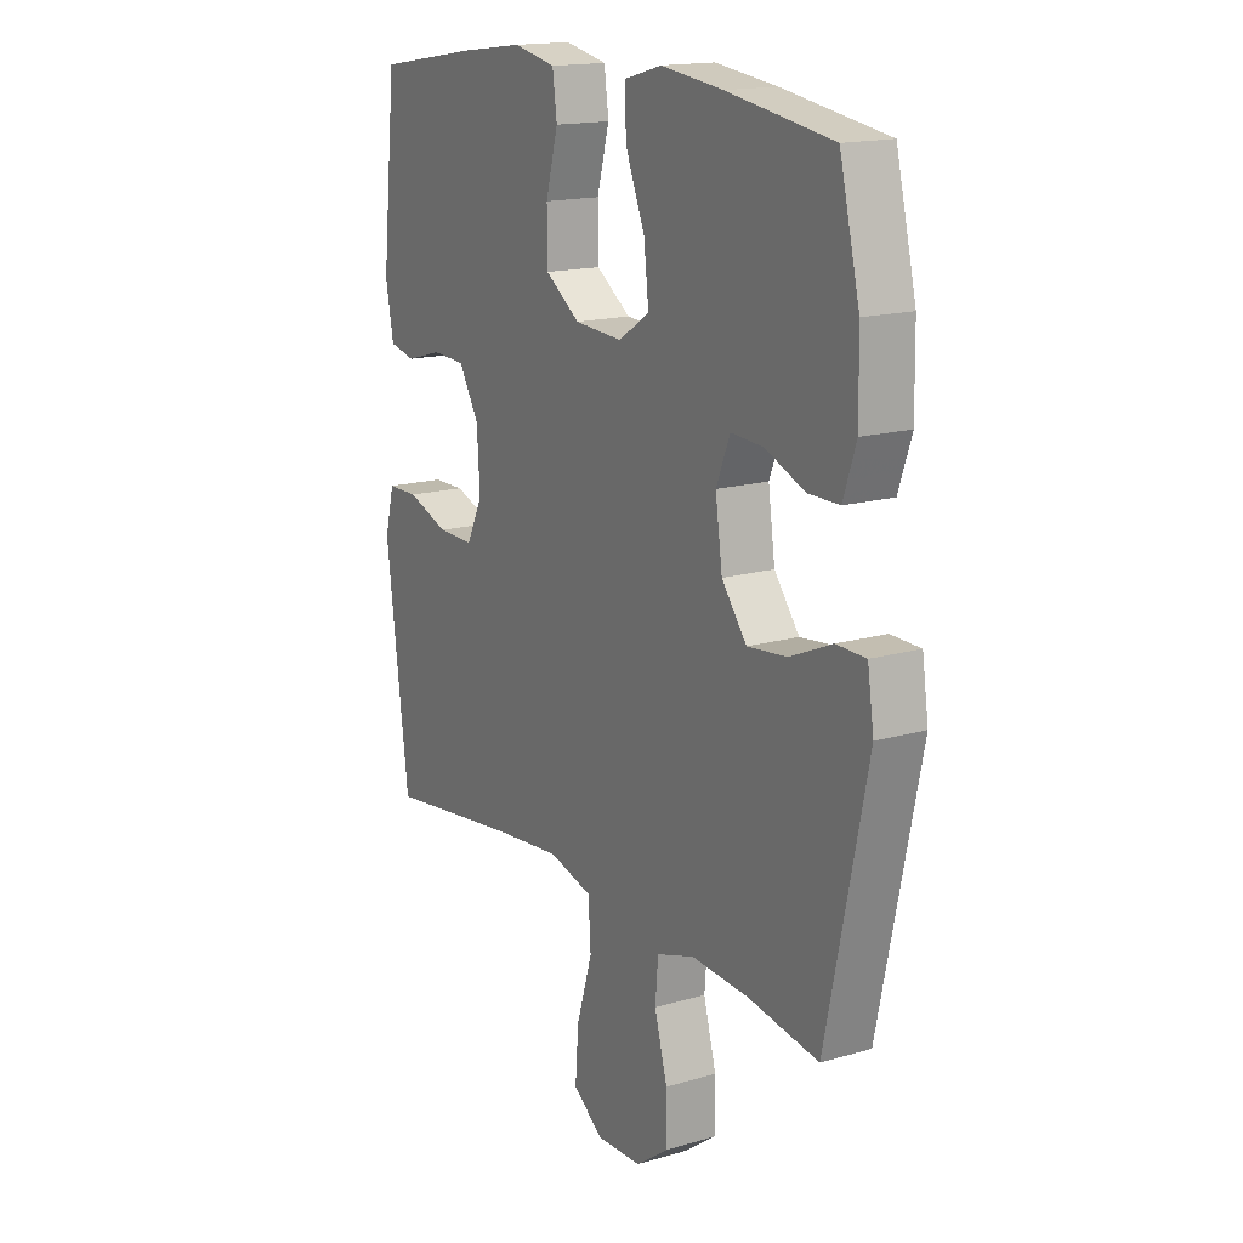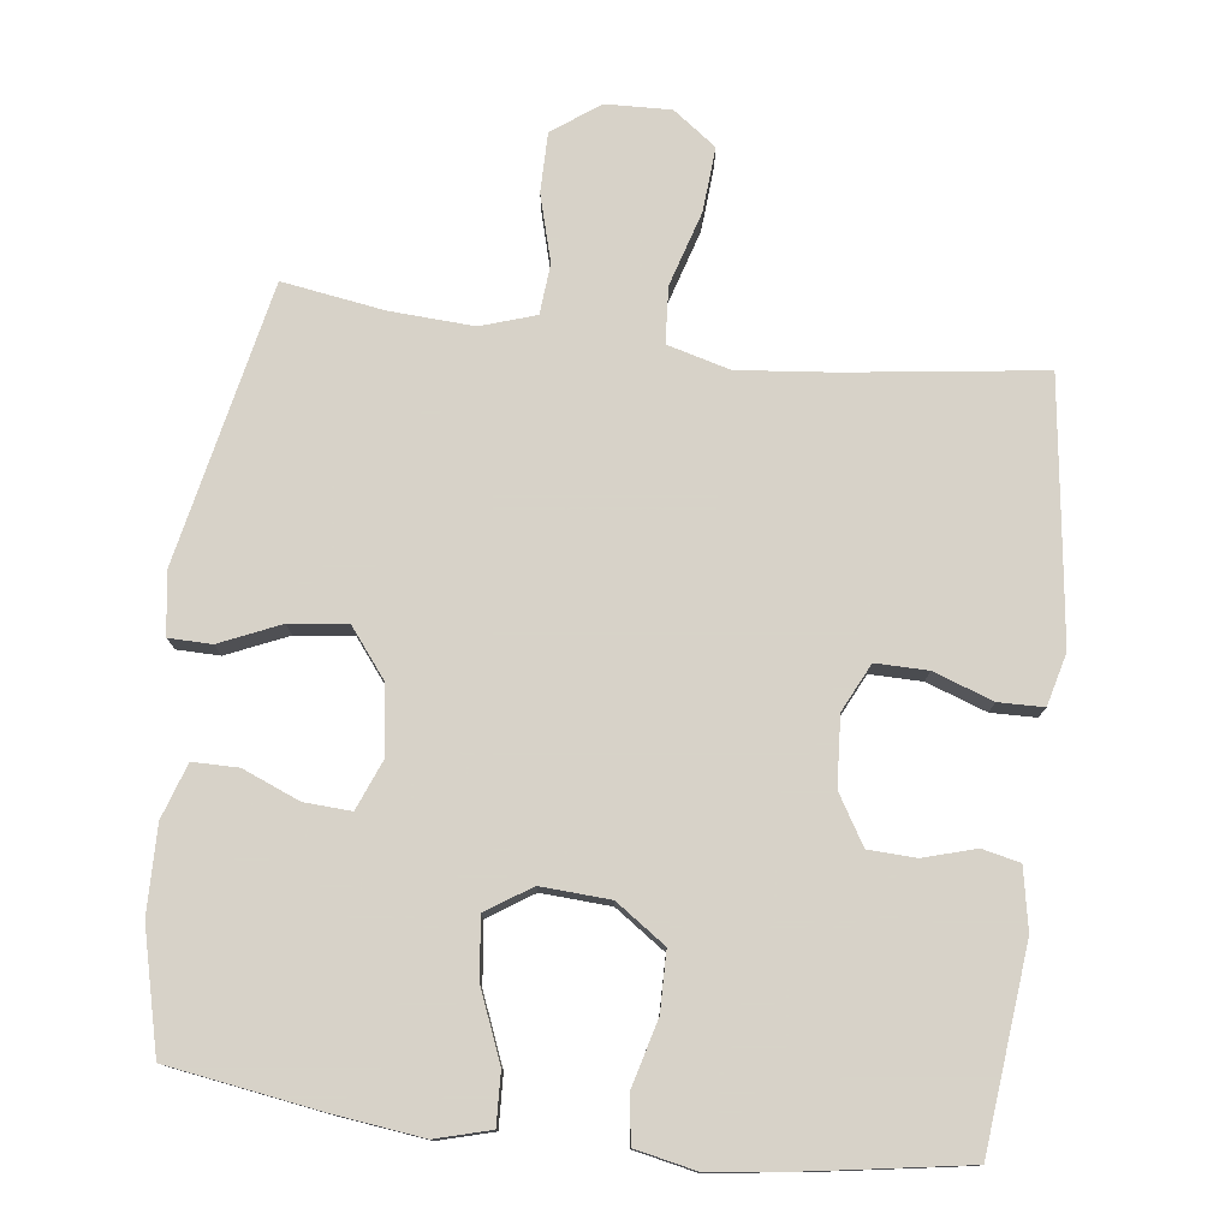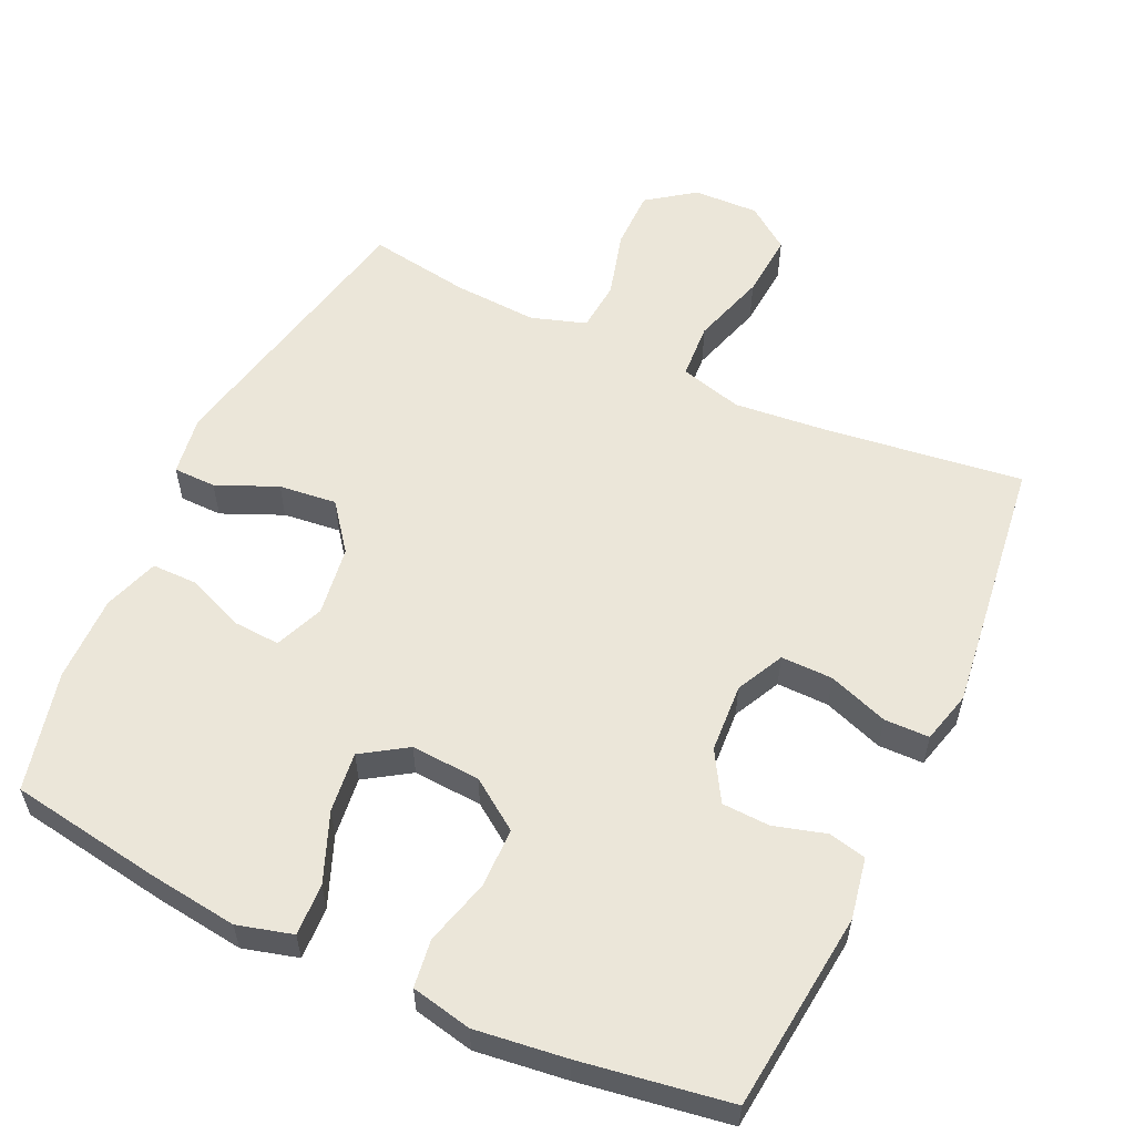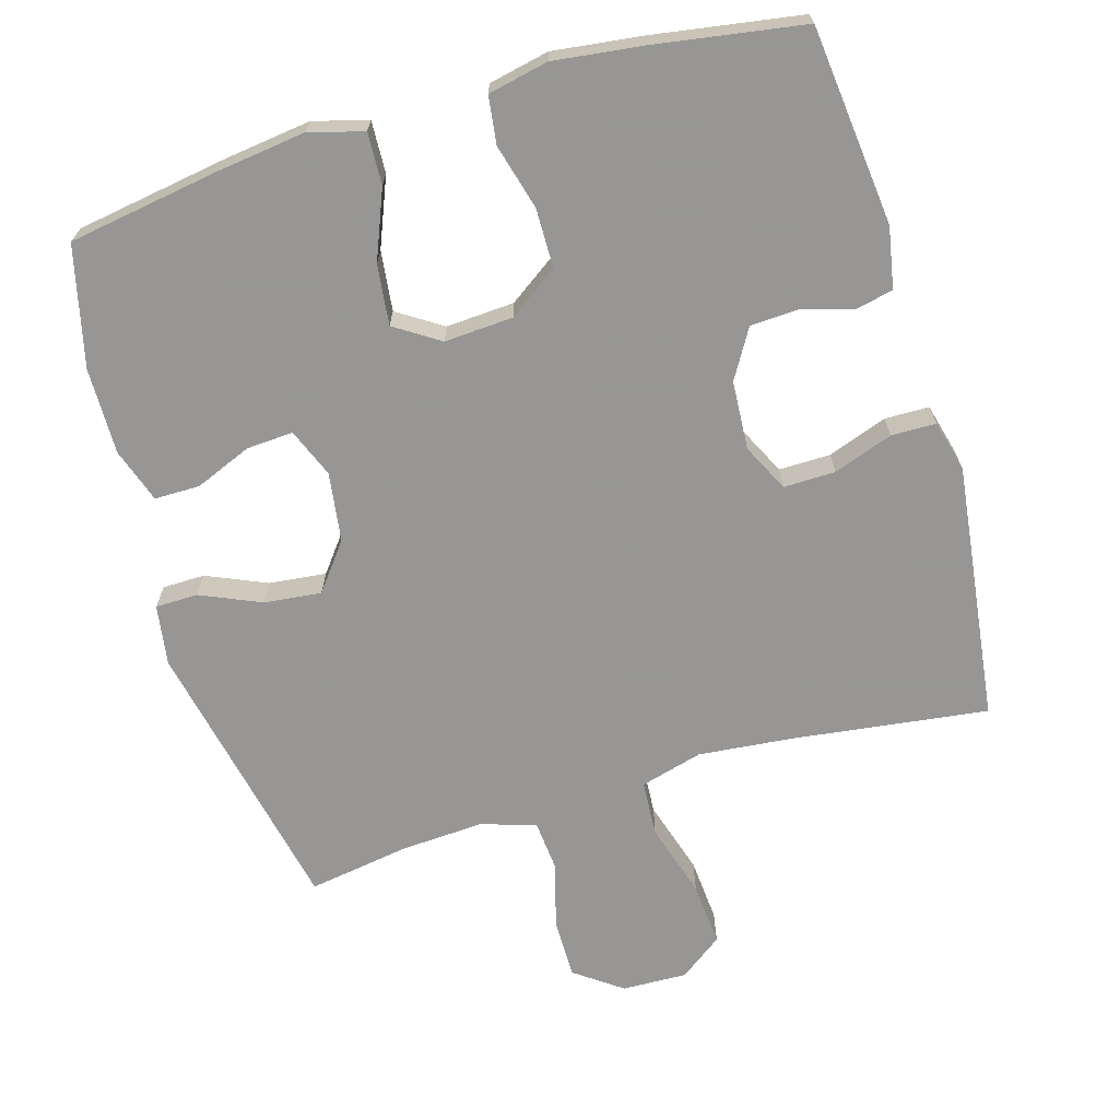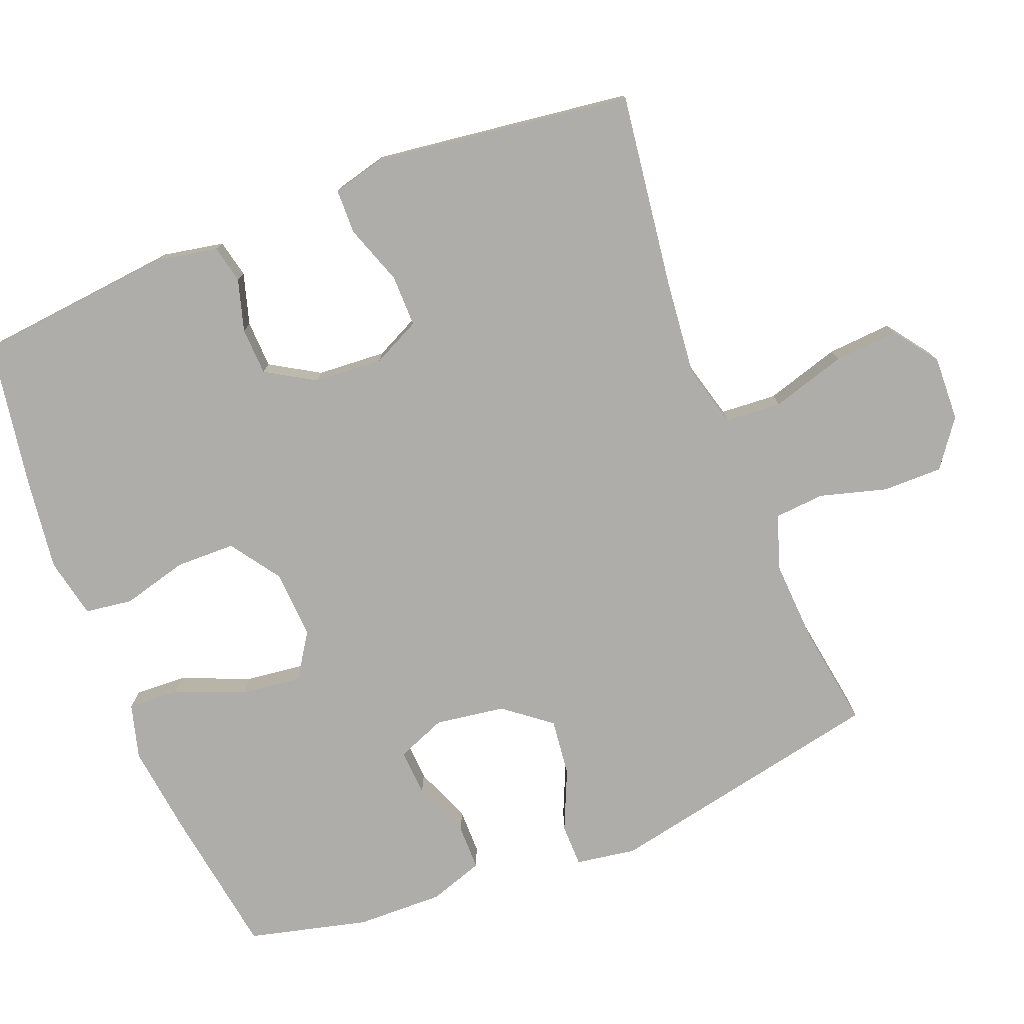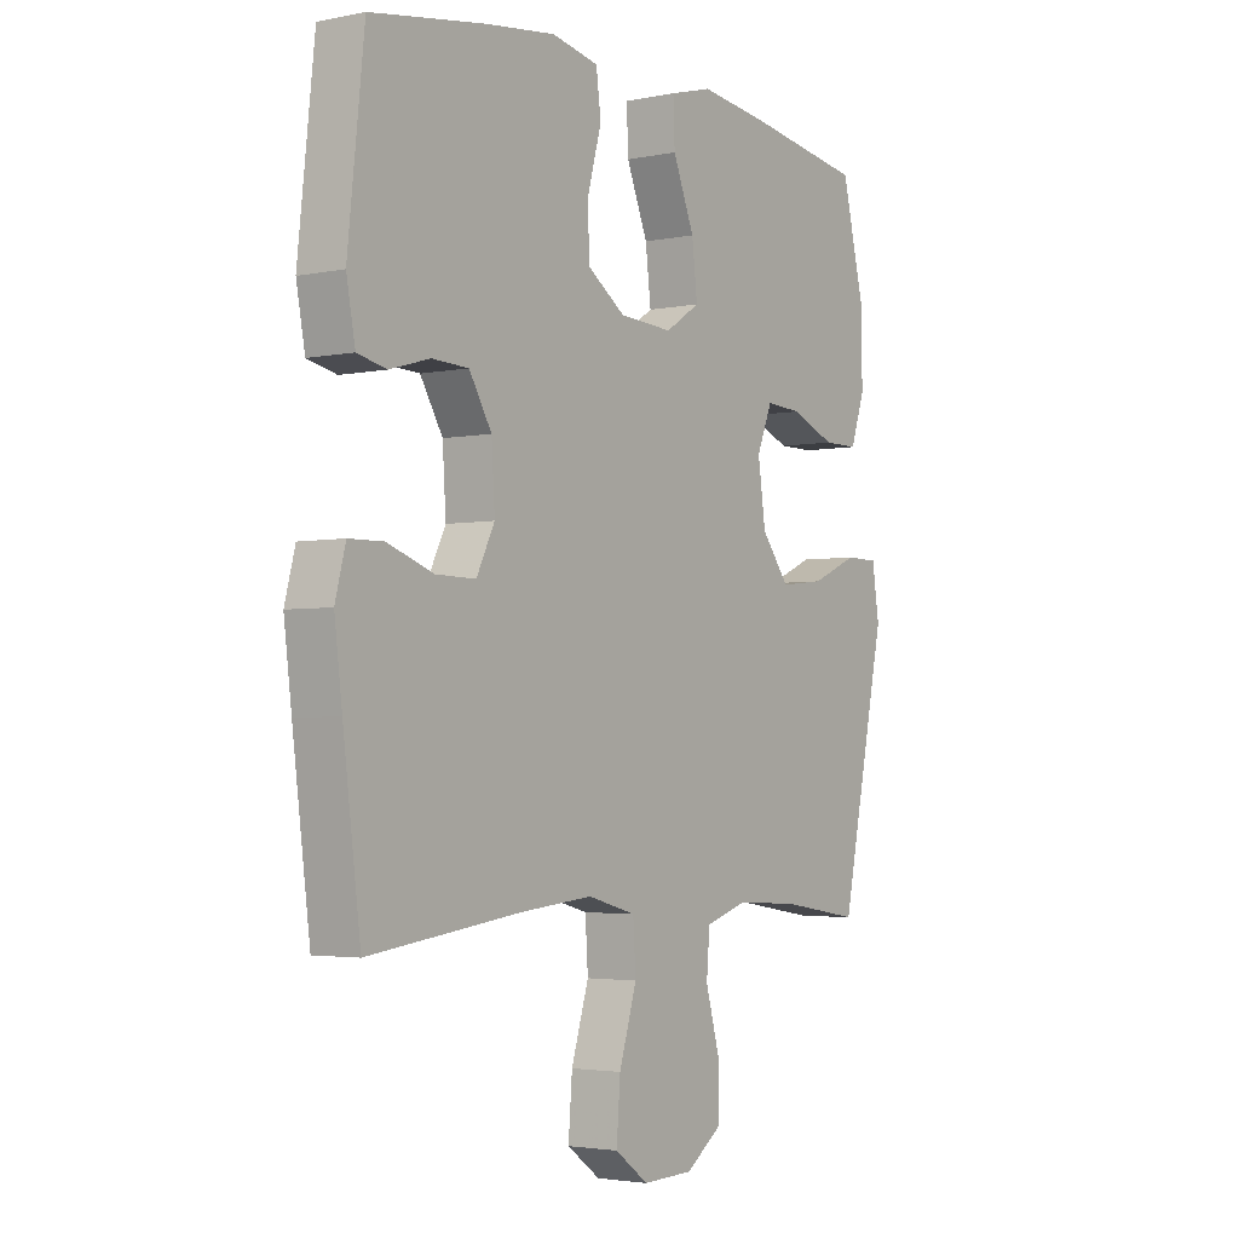
<metadata>
{"format":"obj","ext":"obj","renderer":"f3d","projection":"perspective","resolution":1024,"background":"white","views":[{"elev":16.3,"azim":-120.9,"up":"+Z"},{"elev":77.3,"azim":6.9,"up":"+Y"},{"elev":57.0,"azim":25.0,"up":"+Y"},{"elev":-68.0,"azim":16.4,"up":"+Y"},{"elev":-77.1,"azim":111.3,"up":"+Y"},{"elev":-3.1,"azim":125.1,"up":"+Z"}]}
</metadata>
<code>
v -0.5 0.07 0.5
v -0.286 0.07 0.534
v -0.161 0.07 0.55
v -0.084 0.07 0.529
v -0.087 0.07 0.456
v -0.126 0.07 0.359
v -0.136 0.07 0.274
v -0.073 0.07 0.233
v 0.024 0.07 0.239
v 0.094 0.07 0.288
v 0.095 0.07 0.372
v 0.07 0.07 0.464
v 0.079 0.07 0.531
v 0.164 0.07 0.549
v 0.292 0.07 0.533
v 0.5 0.07 0.5
v 0.53 0.07 0.22
v 0.514 0.07 0.134
v 0.461 0.07 0.122
v 0.388 0.07 0.143
v 0.321 0.07 0.14
v 0.28 0.07 0.071
v 0.274 0.07 -0.026
v 0.307 0.07 -0.093
v 0.38 0.07 -0.092
v 0.464 0.07 -0.062
v 0.527 0.07 -0.063
v 0.546 0.07 -0.136
v 0.532 0.07 -0.249
v 0.5 0.07 -0.5
v 0.224 0.07 -0.464
v 0.091 0.07 -0.451
v 0.003 0.07 -0.475
v -0.002 0.07 -0.554
v 0.03 0.07 -0.659
v 0.037 0.07 -0.75
v -0.024 0.07 -0.795
v -0.116 0.07 -0.792
v -0.182 0.07 -0.744
v -0.182 0.07 -0.66
v -0.156 0.07 -0.566
v -0.162 0.07 -0.495
v -0.239 0.07 -0.47
v -0.357 0.07 -0.477
v -0.5 0.07 -0.5
v -0.583 0.07 -0.104
v -0.57 0.07 -0.019
v -0.51 0.07 -0.018
v -0.425 0.07 -0.055
v -0.344 0.07 -0.064
v -0.293 0.07 0.002
v -0.279 0.07 0.1
v -0.307 0.07 0.169
v -0.373 0.07 0.165
v -0.453 0.07 0.132
v -0.517 0.07 0.132
v -0.543 0.07 0.209
v -0.541 0.07 0.331
v -0.5 0 0.5
v -0.286 0 0.534
v -0.161 0 0.55
v -0.084 0 0.529
v -0.087 0 0.456
v -0.126 0 0.359
v -0.136 0 0.274
v -0.073 0 0.233
v 0.024 0 0.239
v 0.094 0 0.288
v 0.095 0 0.372
v 0.07 0 0.464
v 0.079 0 0.531
v 0.164 0 0.549
v 0.292 0 0.533
v 0.5 0 0.5
v 0.53 0 0.22
v 0.514 0 0.134
v 0.461 0 0.122
v 0.388 0 0.143
v 0.321 0 0.14
v 0.28 0 0.071
v 0.274 0 -0.026
v 0.307 0 -0.093
v 0.38 0 -0.092
v 0.464 0 -0.062
v 0.527 0 -0.063
v 0.546 0 -0.136
v 0.532 0 -0.249
v 0.5 0 -0.5
v 0.224 0 -0.464
v 0.091 0 -0.451
v 0.003 0 -0.475
v -0.002 0 -0.554
v 0.03 0 -0.659
v 0.037 0 -0.75
v -0.024 0 -0.795
v -0.116 0 -0.792
v -0.182 0 -0.744
v -0.182 0 -0.66
v -0.156 0 -0.566
v -0.162 0 -0.495
v -0.239 0 -0.47
v -0.357 0 -0.477
v -0.5 0 -0.5
v -0.583 0 -0.104
v -0.57 0 -0.019
v -0.51 0 -0.018
v -0.425 0 -0.055
v -0.344 0 -0.064
v -0.293 0 0.002
v -0.279 0 0.1
v -0.307 0 0.169
v -0.373 0 0.165
v -0.453 0 0.132
v -0.517 0 0.132
v -0.543 0 0.209
v -0.541 0 0.331
f 4 5 6
f 3 4 6
f 2 3 6
f 1 2 6
f 58 1 6
f 57 58 6
f 56 57 6
f 55 56 6
f 54 55 6
f 53 54 6 7
f 52 53 7 8
f 51 52 8 9
f 50 51 9 10
f 47 48 49
f 46 47 49
f 45 46 49
f 44 45 49
f 43 44 49 50
f 42 43 50 10
f 39 40 41
f 38 39 41
f 37 38 41
f 36 37 41
f 35 36 41
f 34 35 41
f 33 34 41 42
f 32 33 42 10
f 29 30 31
f 28 29 31
f 27 28 31
f 26 27 31
f 25 26 31
f 24 25 31 32
f 23 24 32 10
f 18 19 20
f 17 18 20
f 16 17 20
f 15 16 20
f 14 15 20
f 13 14 20
f 12 13 20
f 11 12 20
f 11 20 21
f 22 23 10 11
f 11 21 22
f 64 63 62
f 64 62 61
f 64 61 60
f 64 60 59
f 64 59 116
f 64 116 115
f 64 115 114
f 64 114 113
f 64 113 112
f 65 64 112 111
f 66 65 111 110
f 67 66 110 109
f 68 67 109 108
f 107 106 105
f 107 105 104
f 107 104 103
f 107 103 102
f 108 107 102 101
f 68 108 101 100
f 99 98 97
f 99 97 96
f 99 96 95
f 99 95 94
f 99 94 93
f 99 93 92
f 100 99 92 91
f 68 100 91 90
f 89 88 87
f 89 87 86
f 89 86 85
f 89 85 84
f 89 84 83
f 90 89 83 82
f 68 90 82 81
f 78 77 76
f 78 76 75
f 78 75 74
f 78 74 73
f 78 73 72
f 78 72 71
f 78 71 70
f 78 70 69
f 79 78 69
f 69 68 81 80
f 80 79 69
f 1 59 60 2
f 2 60 61 3
f 3 61 62 4
f 4 62 63 5
f 5 63 64 6
f 6 64 65 7
f 7 65 66 8
f 8 66 67 9
f 9 67 68 10
f 10 68 69 11
f 11 69 70 12
f 12 70 71 13
f 13 71 72 14
f 14 72 73 15
f 15 73 74 16
f 16 74 75 17
f 17 75 76 18
f 18 76 77 19
f 19 77 78 20
f 20 78 79 21
f 21 79 80 22
f 22 80 81 23
f 23 81 82 24
f 24 82 83 25
f 25 83 84 26
f 26 84 85 27
f 27 85 86 28
f 28 86 87 29
f 29 87 88 30
f 30 88 89 31
f 31 89 90 32
f 32 90 91 33
f 33 91 92 34
f 34 92 93 35
f 35 93 94 36
f 36 94 95 37
f 37 95 96 38
f 38 96 97 39
f 39 97 98 40
f 40 98 99 41
f 41 99 100 42
f 42 100 101 43
f 43 101 102 44
f 44 102 103 45
f 45 103 104 46
f 46 104 105 47
f 47 105 106 48
f 48 106 107 49
f 49 107 108 50
f 50 108 109 51
f 51 109 110 52
f 52 110 111 53
f 53 111 112 54
f 54 112 113 55
f 55 113 114 56
f 56 114 115 57
f 57 115 116 58
f 58 116 59 1

</code>
